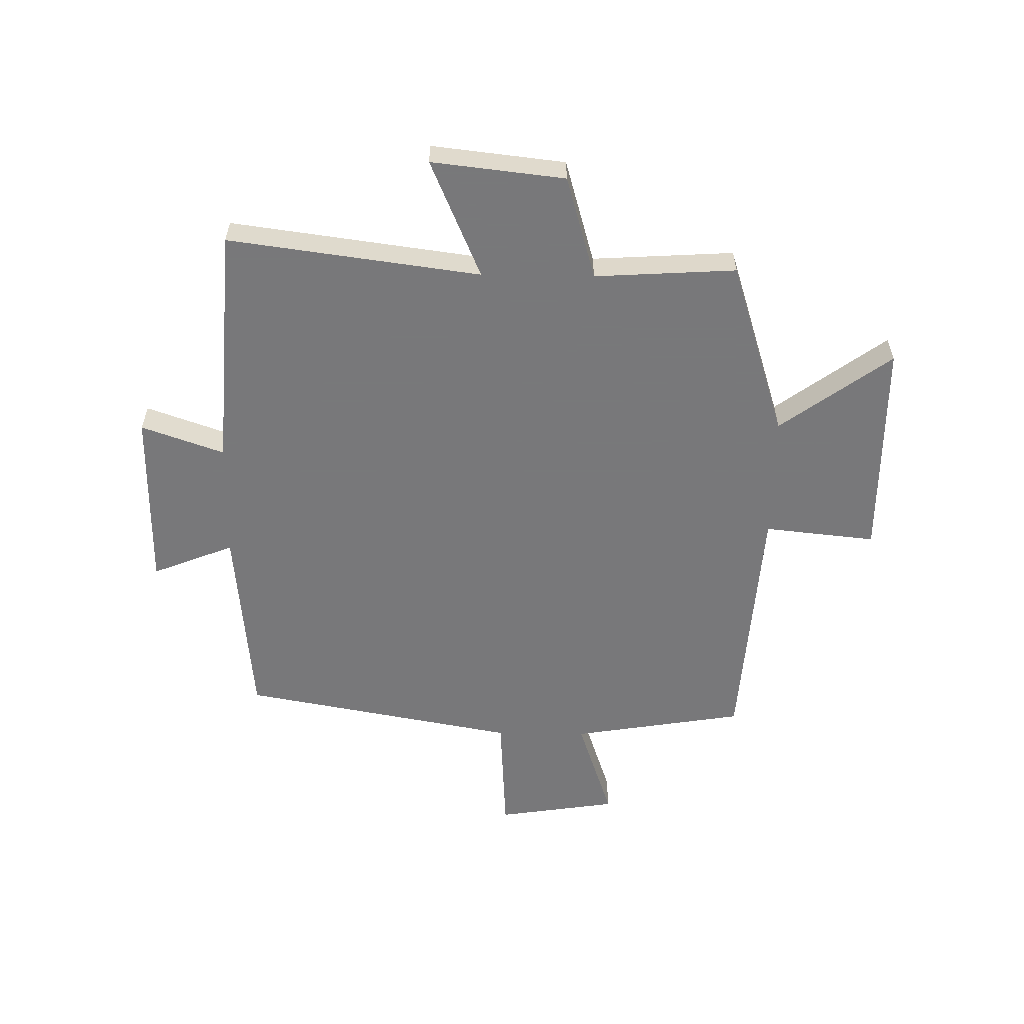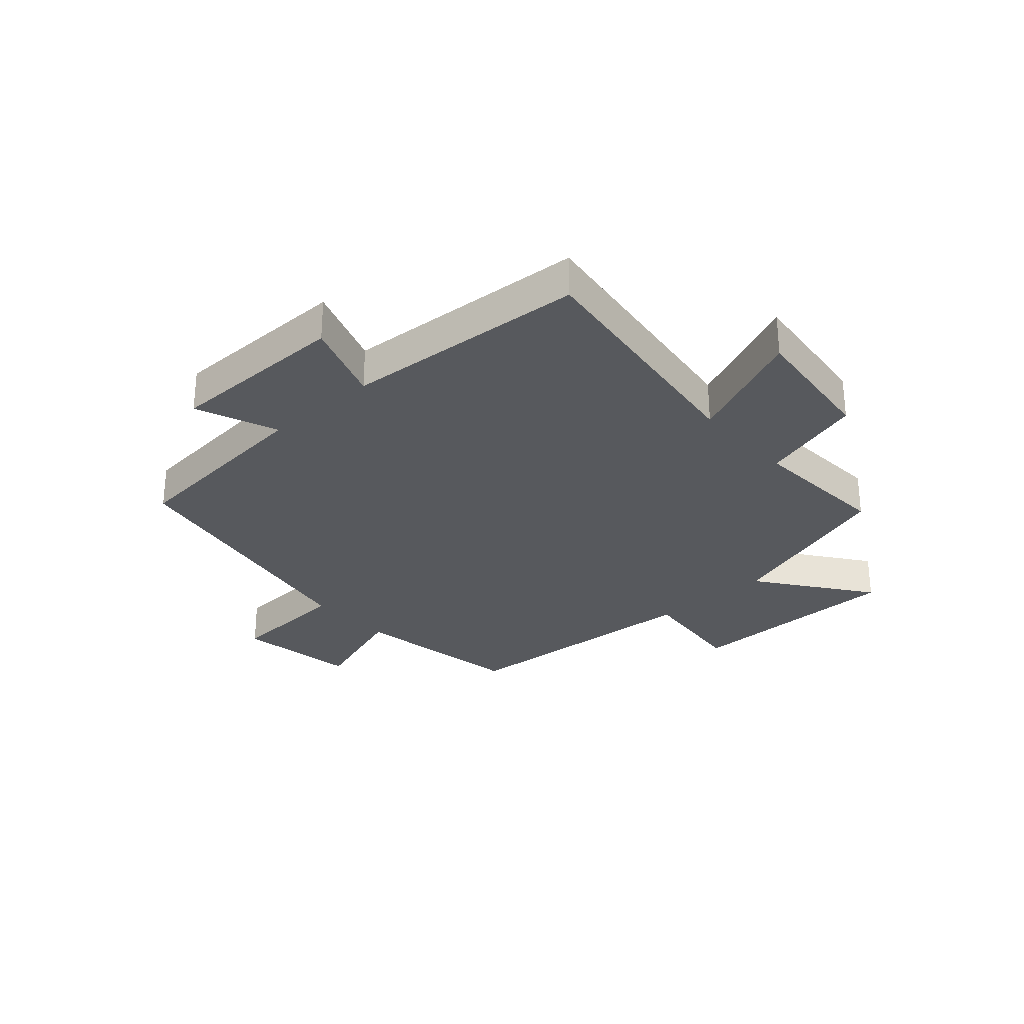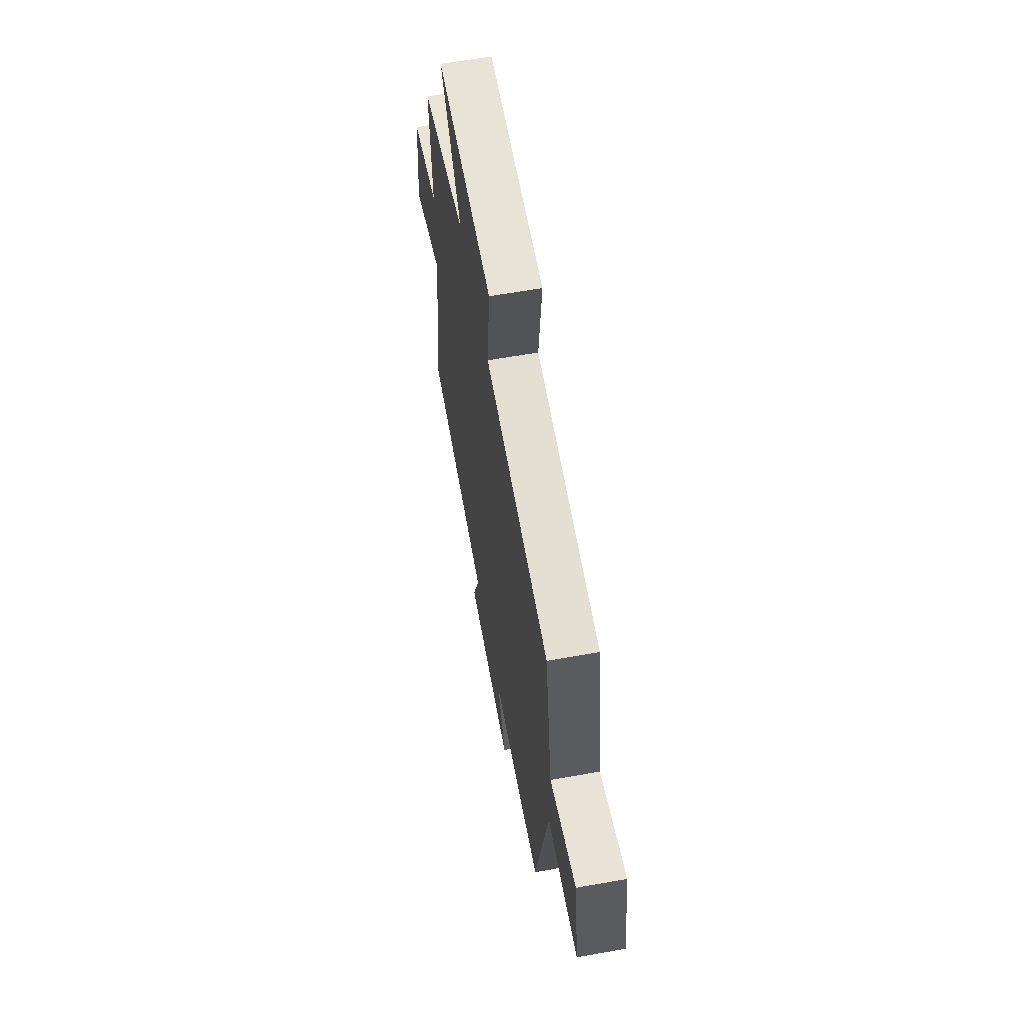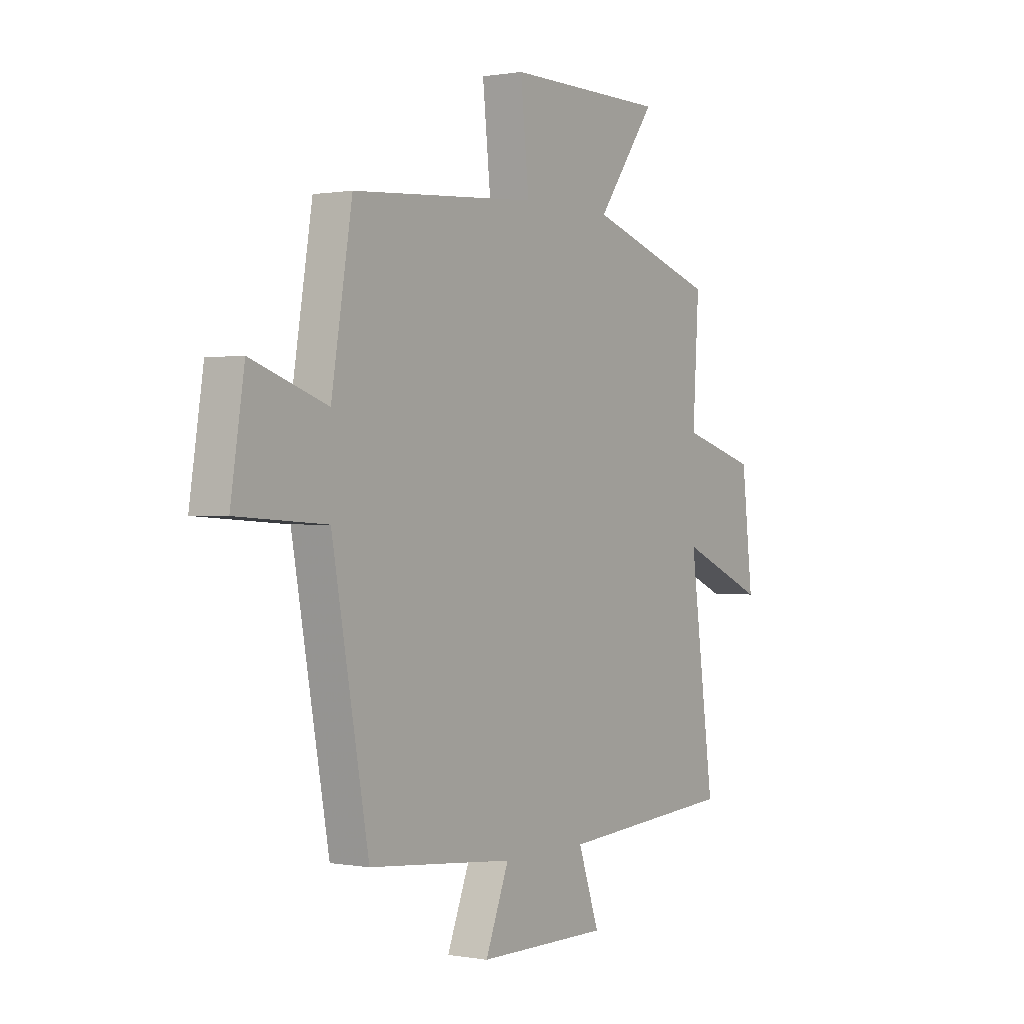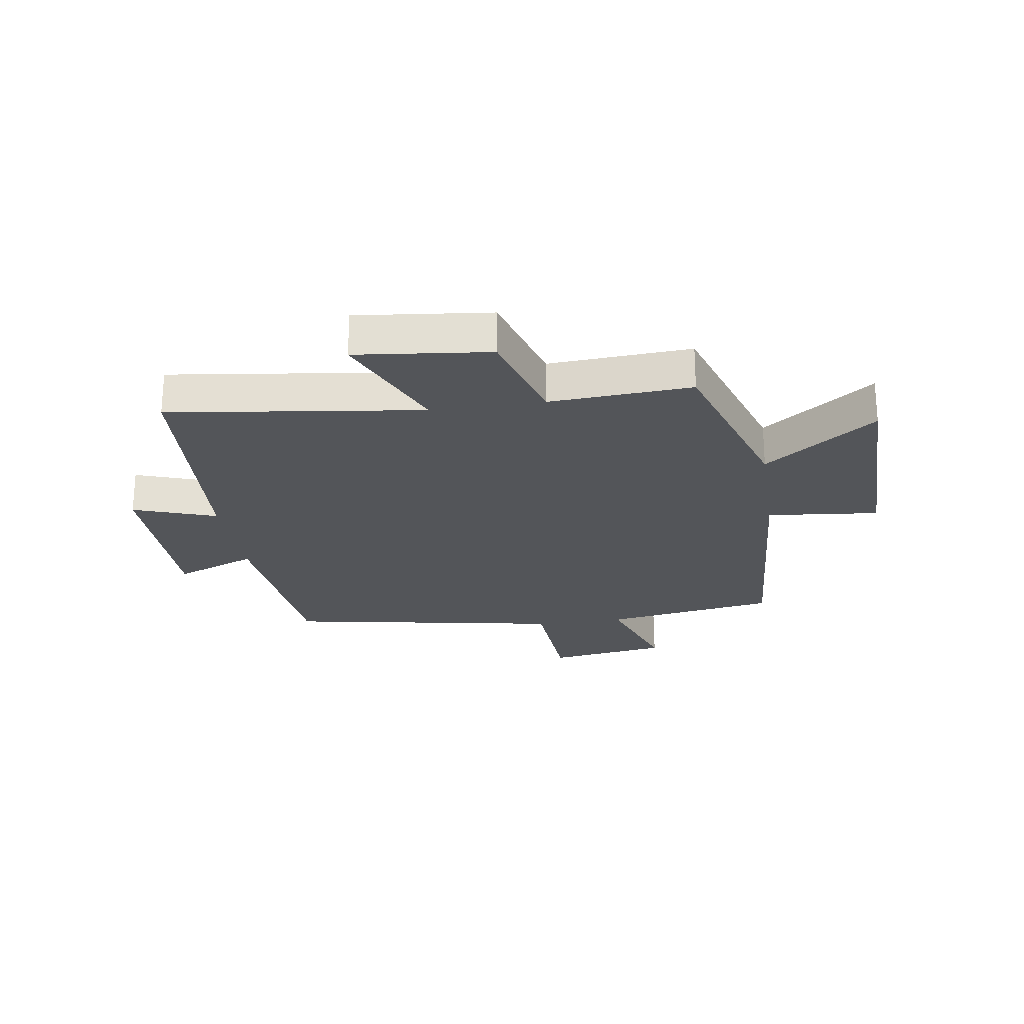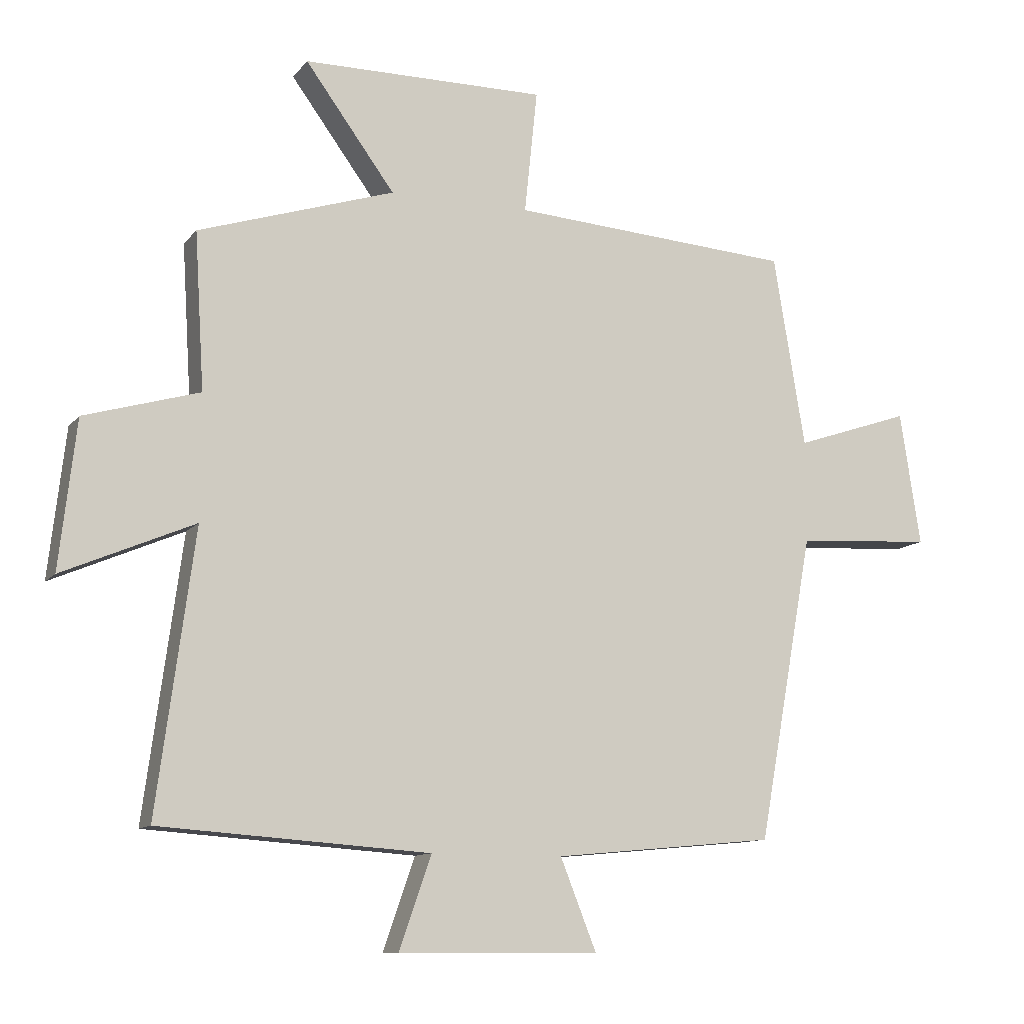
<metadata>
{"format":"obj","ext":"obj","renderer":"f3d","projection":"perspective","resolution":1024,"background":"white","views":[{"elev":-57.6,"azim":-90.9,"up":"+Y"},{"elev":-29.3,"azim":-138.2,"up":"+Y"},{"elev":62.6,"azim":79.8,"up":"+Z"},{"elev":0.3,"azim":123.7,"up":"+Z"},{"elev":-24.0,"azim":-81.3,"up":"+Y"},{"elev":-11.2,"azim":-22.7,"up":"+Z"}]}
</metadata>
<code>
v -0.558 0.07 -0.471
v -0.5 0.07 -0.036
v -0.705 0.07 -0.124
v -0.679 0.07 0.106
v -0.5 0.07 0.158
v -0.515 0.07 0.402
v -0.209 0.07 0.5
v -0.349 0.07 0.691
v 0.031 0.07 0.693
v 0.011 0.07 0.5
v 0.451 0.07 0.469
v 0.5 0.07 0.17
v 0.68 0.07 0.231
v 0.712 0.07 0.023
v 0.5 0.07 0.01
v 0.413 0.07 -0.467
v 0.068 0.07 -0.5
v 0.124 0.07 -0.641
v -0.188 0.07 -0.643
v -0.138 0.07 -0.5
v -0.558 0 -0.471
v -0.5 0 -0.036
v -0.705 0 -0.124
v -0.679 0 0.106
v -0.5 0 0.158
v -0.515 0 0.402
v -0.209 0 0.5
v -0.349 0 0.691
v 0.031 0 0.693
v 0.011 0 0.5
v 0.451 0 0.469
v 0.5 0 0.17
v 0.68 0 0.231
v 0.712 0 0.023
v 0.5 0 0.01
v 0.413 0 -0.467
v 0.068 0 -0.5
v 0.124 0 -0.641
v -0.188 0 -0.643
v -0.138 0 -0.5
f 17 18 19 20
f 20 1 2
f 17 20 2
f 16 17 2
f 15 16 2
f 12 13 14 15
f 12 15 2
f 11 12 2
f 10 11 2
f 7 8 9 10
f 5 6 7 10
f 5 10 2 3
f 3 4 5
f 40 39 38 37
f 22 21 40
f 22 40 37
f 22 37 36
f 22 36 35
f 35 34 33 32
f 22 35 32
f 22 32 31
f 22 31 30
f 30 29 28 27
f 30 27 26 25
f 23 22 30 25
f 25 24 23
f 1 21 22 2
f 2 22 23 3
f 3 23 24 4
f 4 24 25 5
f 5 25 26 6
f 6 26 27 7
f 7 27 28 8
f 8 28 29 9
f 9 29 30 10
f 10 30 31 11
f 11 31 32 12
f 12 32 33 13
f 13 33 34 14
f 14 34 35 15
f 15 35 36 16
f 16 36 37 17
f 17 37 38 18
f 18 38 39 19
f 19 39 40 20
f 20 40 21 1

</code>
